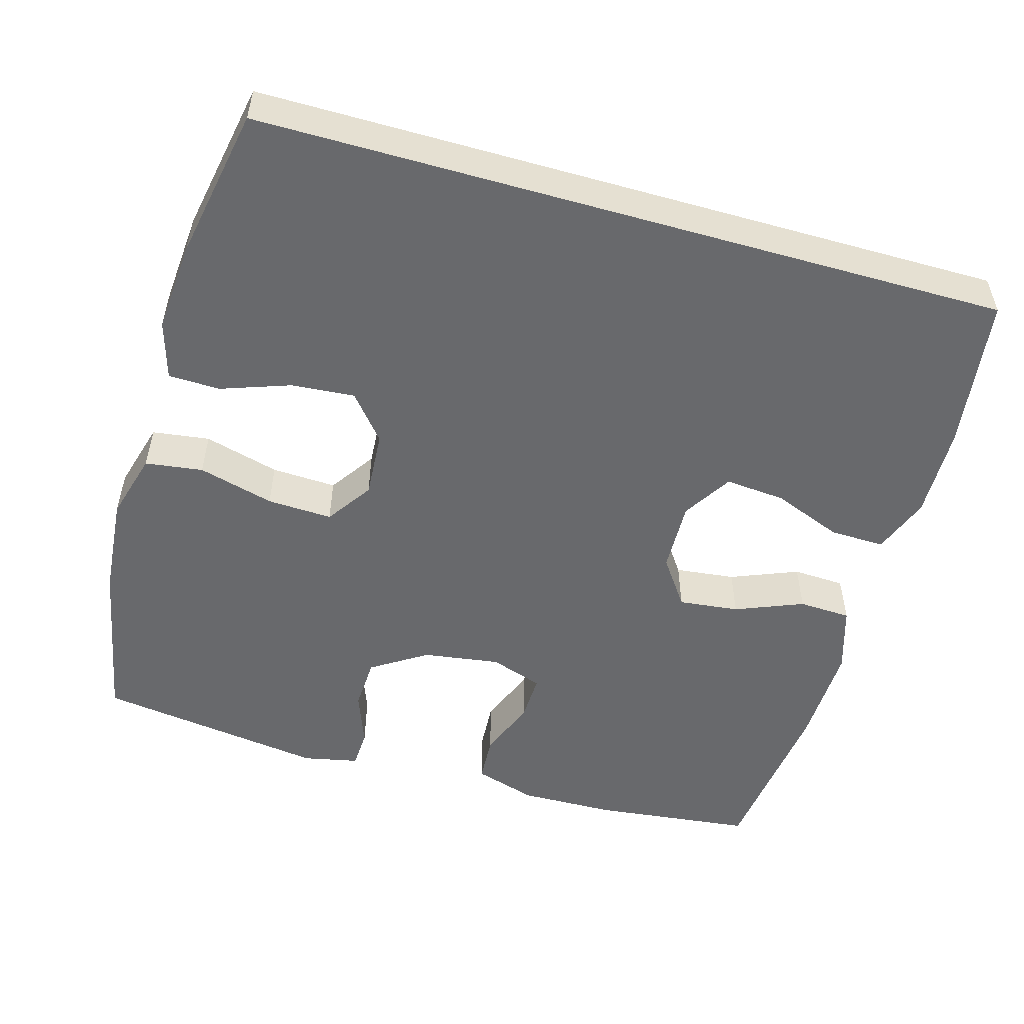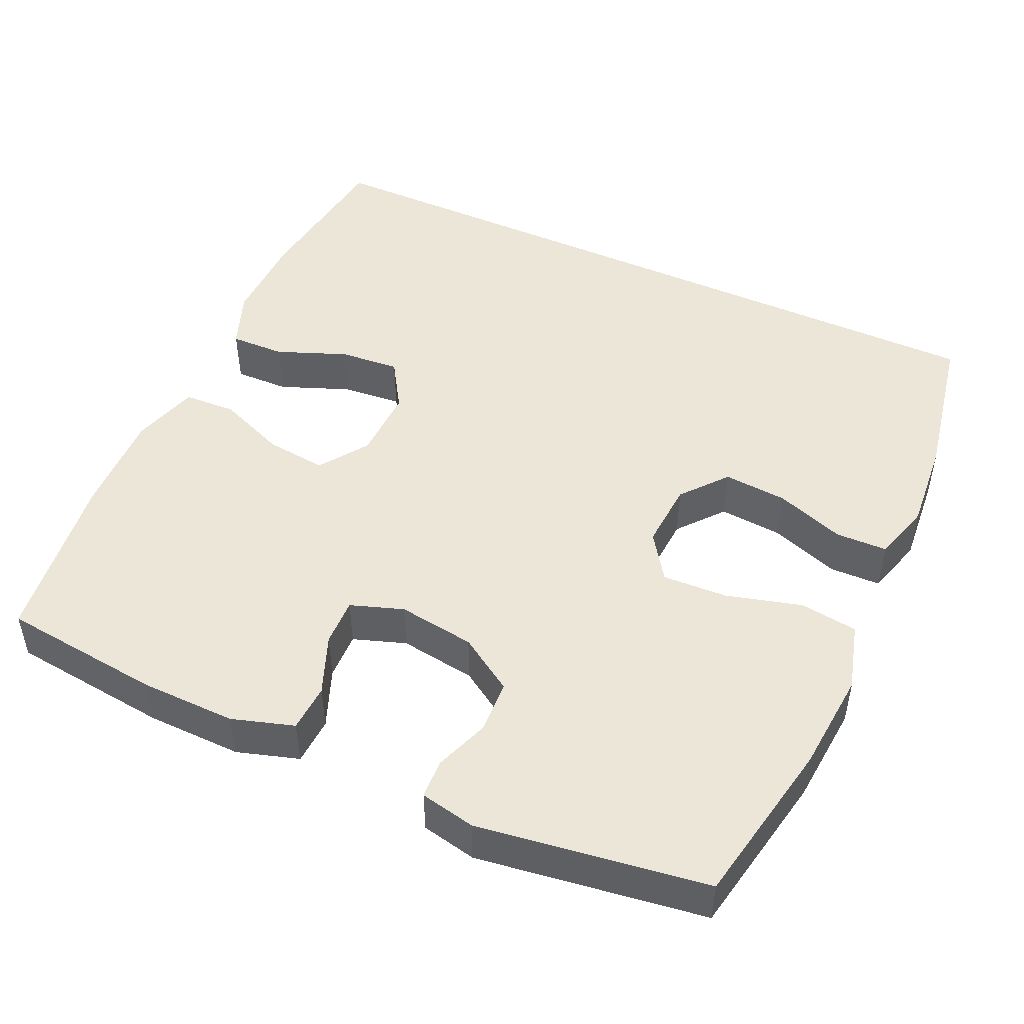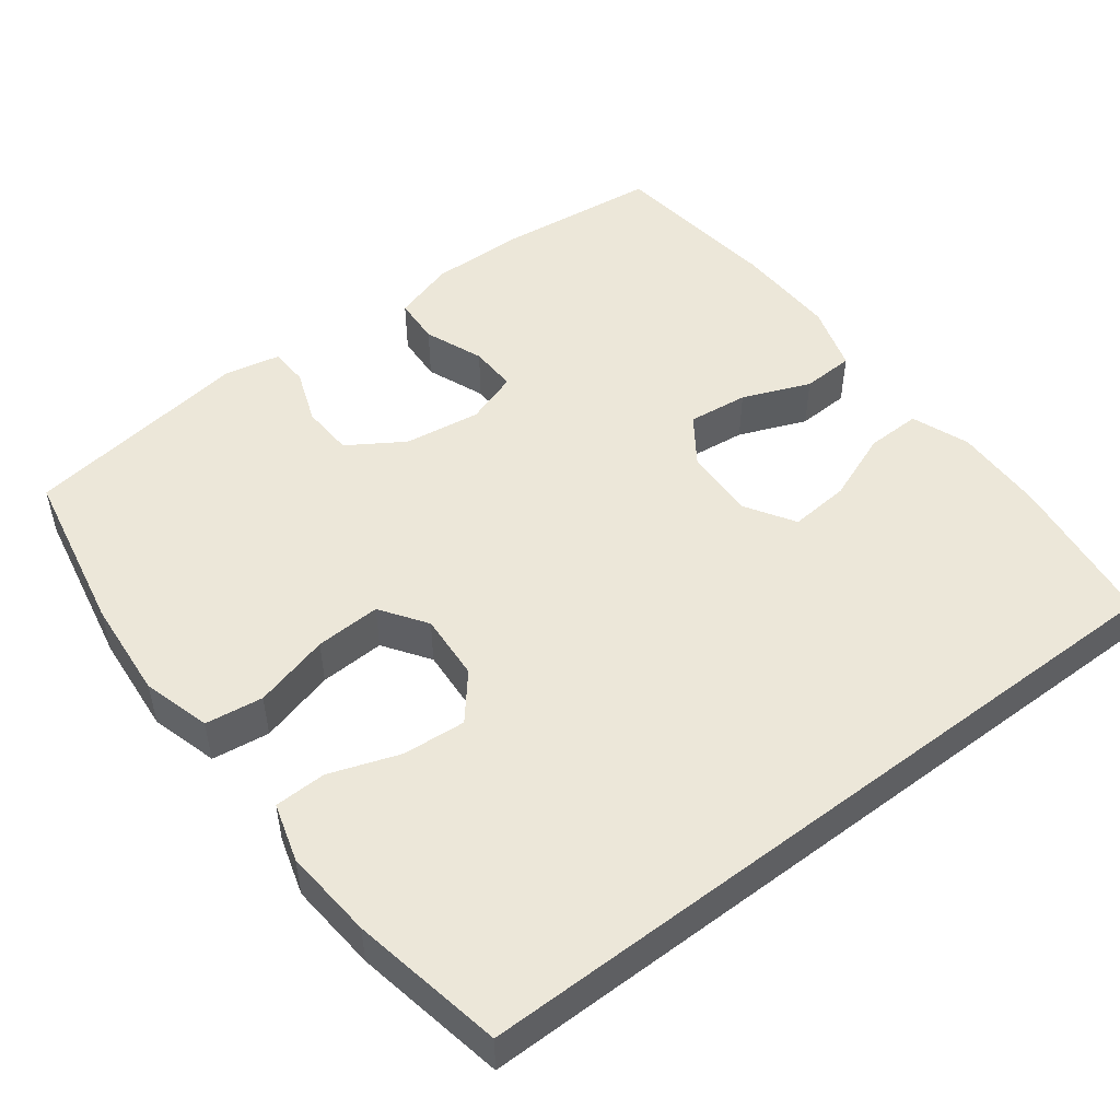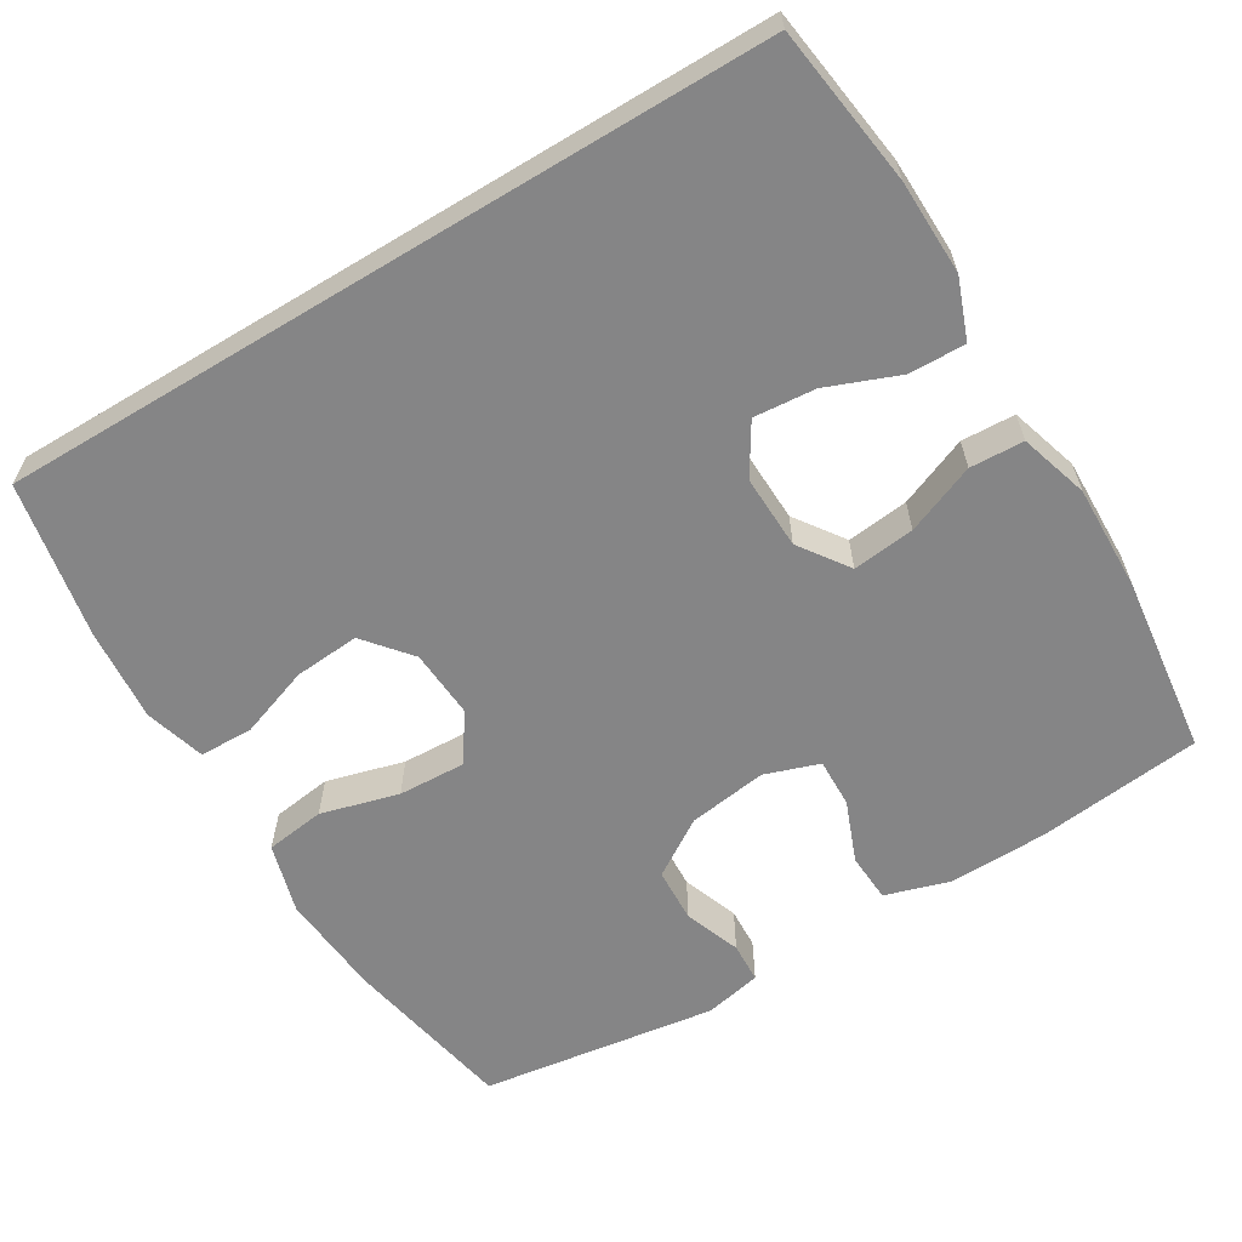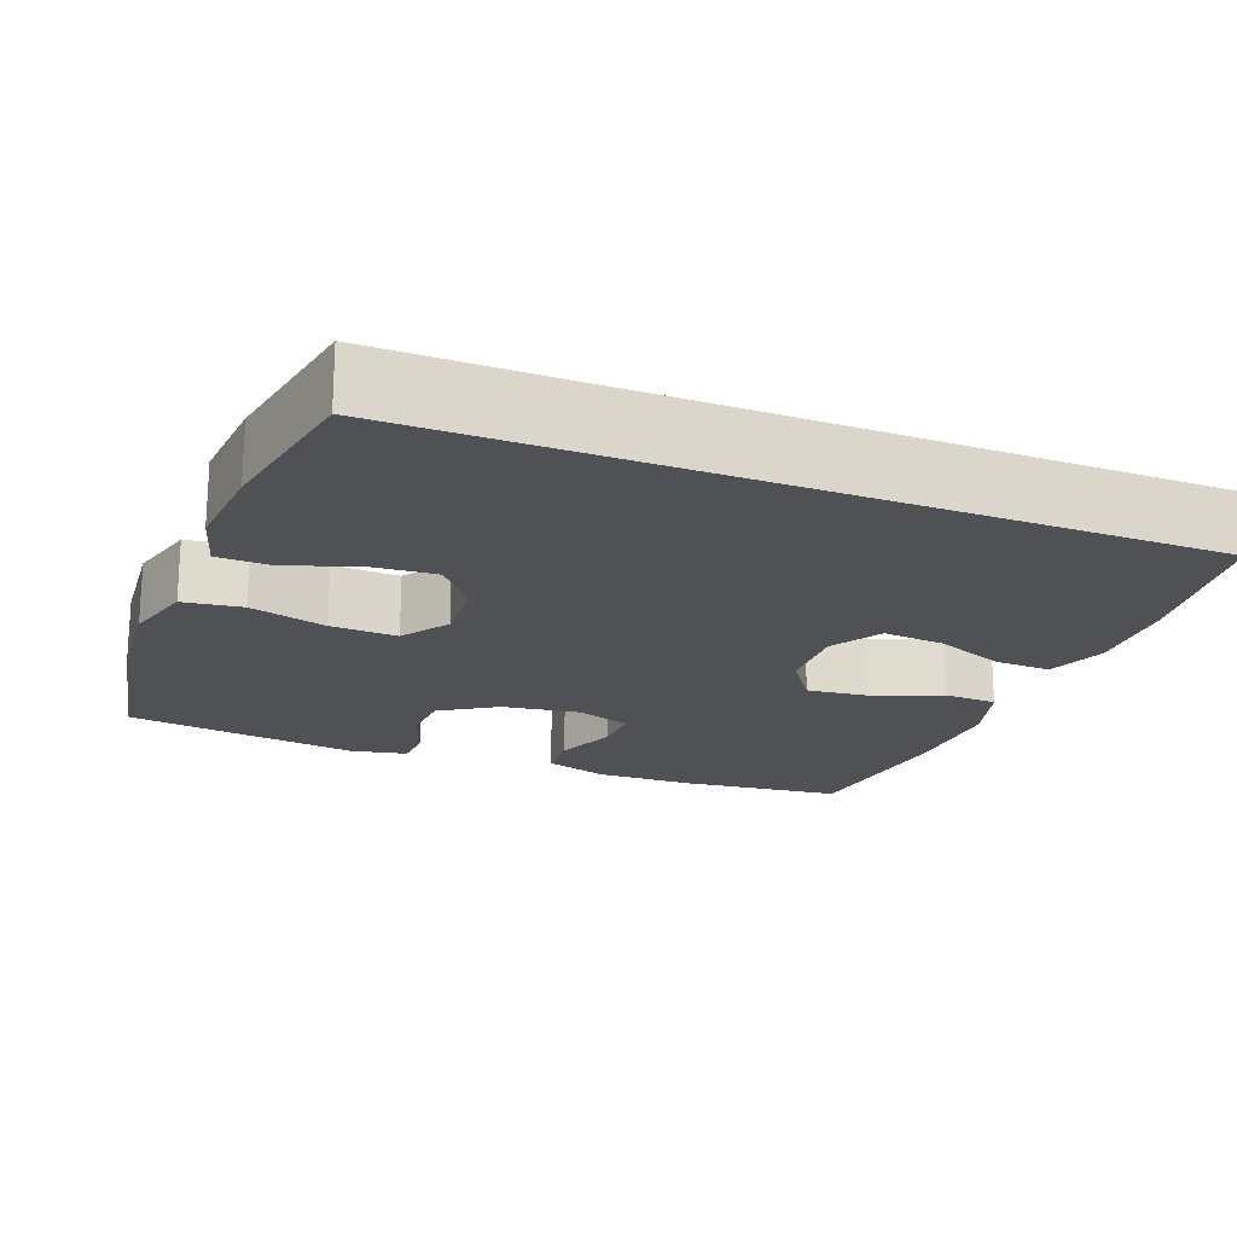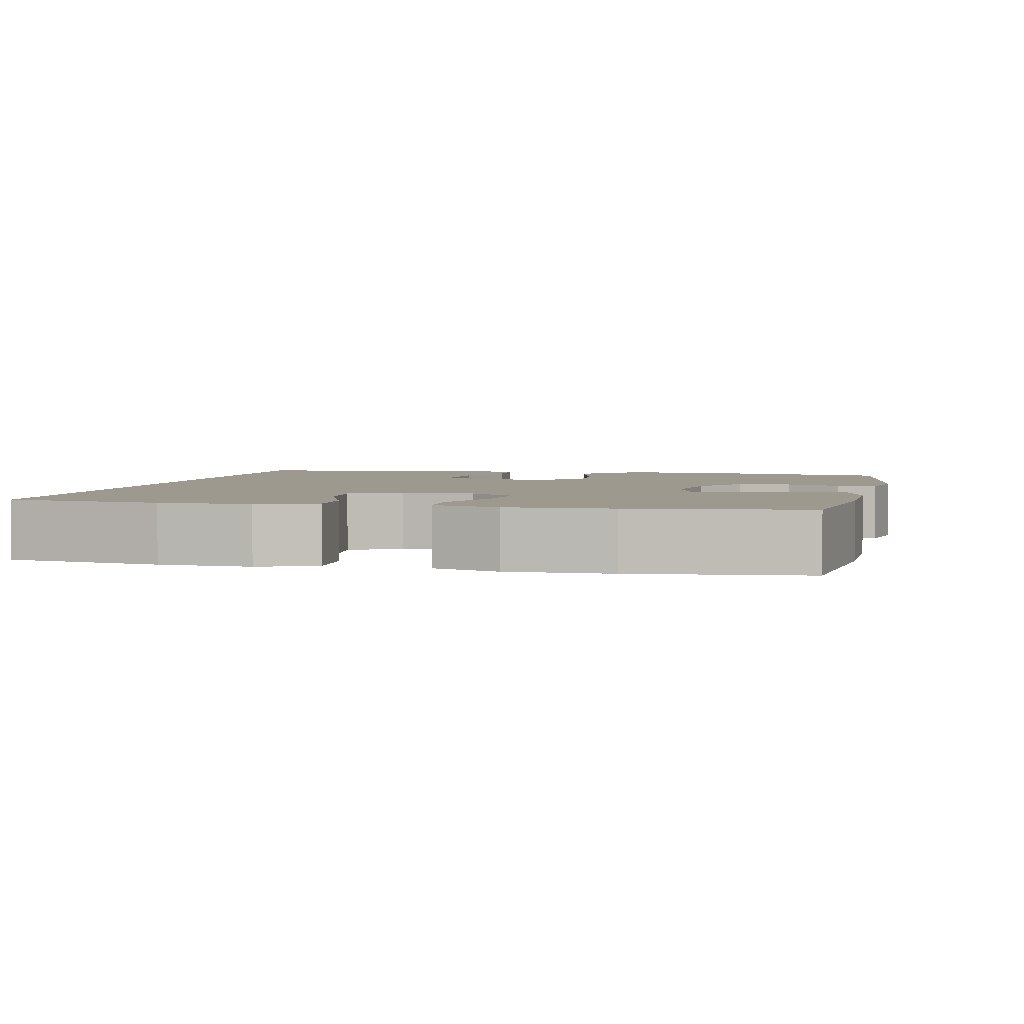
<metadata>
{"format":"obj","ext":"obj","renderer":"f3d","projection":"perspective","resolution":1024,"background":"white","views":[{"elev":-52.7,"azim":164.0,"up":"+Y"},{"elev":48.6,"azim":24.4,"up":"+Y"},{"elev":50.2,"azim":142.7,"up":"+Y"},{"elev":-61.9,"azim":-148.9,"up":"+Y"},{"elev":-19.8,"azim":158.7,"up":"+Y"},{"elev":3.3,"azim":-77.1,"up":"+Y"}]}
</metadata>
<code>
o path242
v 0.4948 0.0375 -0.4994
v 0.5329 0.0375 -0.2965
v 0.5427 0.0375 -0.1756
v 0.5198 0.0375 -0.09775
v 0.4507 0.0375 -0.09592
v 0.358 0.0375 -0.1285
v 0.2732 0.0375 -0.1351
v 0.2234 0.0375 -0.07504
v 0.2173 0.0375 0.01422
v 0.2592 0.0375 0.07554
v 0.3464 0.0375 0.07159
v 0.4477 0.0375 0.04409
v 0.5248 0.0375 0.05452
v 0.5502 0.0375 0.1449
v 0.5386 0.0375 0.2795
v 0.4948 0.0375 0.5025
v 0.188 0.0375 0.5463
v 0.1141 0.0375 0.5309
v 0.1118 0.0375 0.4786
v 0.139 0.0375 0.4058
v 0.1357 0.0375 0.3355
v 0.06216 0.0375 0.2883
v -0.04063 0.0375 0.2734
v -0.1114 0.0375 0.2976
v -0.1097 0.0375 0.3613
v -0.07871 0.0375 0.44
v -0.08255 0.0375 0.5035
v -0.1655 0.0375 0.5291
v -0.2933 0.0375 0.5267
v -0.5069 0.0375 0.5025
v -0.5349 0.0375 0.2717
v -0.5384 0.0375 0.1339
v -0.5109 0.0375 0.04457
v -0.4409 0.0375 0.04129
v -0.3504 0.0375 0.0778
v -0.2698 0.0375 0.08684
v -0.2246 0.0375 0.02281
v -0.2215 0.0375 -0.07322
v -0.2621 0.0375 -0.1385
v -0.3424 0.0375 -0.1314
v -0.4355 0.0375 -0.09495
v -0.5086 0.0375 -0.09308
v -0.5378 0.0375 -0.1703
v -0.5349 0.0375 -0.2927
v -0.5069 0.0375 -0.4994
v 0.4948 -0.0375 -0.4994
v 0.5329 -0.0375 -0.2965
v 0.5427 -0.0375 -0.1756
v 0.5198 -0.0375 -0.09775
v 0.4507 -0.0375 -0.09592
v 0.358 -0.0375 -0.1285
v 0.2732 -0.0375 -0.1351
v 0.2234 -0.0375 -0.07504
v 0.2173 -0.0375 0.01422
v 0.2592 -0.0375 0.07554
v 0.3464 -0.0375 0.07159
v 0.4477 -0.0375 0.04409
v 0.5248 -0.0375 0.05452
v 0.5502 -0.0375 0.1449
v 0.5386 -0.0375 0.2795
v 0.4948 -0.0375 0.5025
v 0.188 -0.0375 0.5463
v 0.1141 -0.0375 0.5309
v 0.1118 -0.0375 0.4786
v 0.139 -0.0375 0.4058
v 0.1357 -0.0375 0.3355
v 0.06216 -0.0375 0.2883
v -0.04063 -0.0375 0.2734
v -0.1114 -0.0375 0.2976
v -0.1097 -0.0375 0.3613
v -0.07871 -0.0375 0.44
v -0.08255 -0.0375 0.5035
v -0.1655 -0.0375 0.5291
v -0.2933 -0.0375 0.5267
v -0.5069 -0.0375 0.5025
v -0.5349 -0.0375 0.2717
v -0.5384 -0.0375 0.1339
v -0.5109 -0.0375 0.04457
v -0.4409 -0.0375 0.04129
v -0.3504 -0.0375 0.0778
v -0.2698 -0.0375 0.08684
v -0.2246 -0.0375 0.02281
v -0.2215 -0.0375 -0.07322
v -0.2621 -0.0375 -0.1385
v -0.3424 -0.0375 -0.1314
v -0.4355 -0.0375 -0.09495
v -0.5086 -0.0375 -0.09308
v -0.5378 -0.0375 -0.1703
v -0.5349 -0.0375 -0.2927
v -0.5069 -0.0375 -0.4994
v 0.5248 0.0375 0.05452
v 0.5248 0.0375 0.05452
v 0.5502 0.0375 0.1449
v 0.5386 0.0375 0.2795
v 0.5329 0.0375 -0.2965
v 0.5427 0.0375 -0.1756
v 0.5198 0.0375 -0.09775
v 0.5198 0.0375 -0.09775
v 0.4477 0.0375 0.04409
v 0.4507 0.0375 -0.09592
v 0.4948 0.0375 -0.4994
v 0.4948 0.0375 -0.4994
v 0.4948 0.0375 0.5025
v 0.4948 0.0375 0.5025
v -0.5069 0.0375 -0.4994
v -0.5069 0.0375 -0.4994
v 0.358 0.0375 -0.1285
v 0.3464 0.0375 0.07159
v 0.2732 0.0375 -0.1351
v 0.2592 0.0375 0.07554
v 0.188 0.0375 0.5463
v 0.2234 0.0375 -0.07504
v 0.2173 0.0375 0.01422
v 0.139 0.0375 0.4058
v 0.1357 0.0375 0.3355
v 0.1141 0.0375 0.5309
v 0.1141 0.0375 0.5309
v 0.1118 0.0375 0.4786
v 0.06216 0.0375 0.2883
v -0.2215 0.0375 -0.07322
v -0.2621 0.0375 -0.1385
v -0.2621 0.0375 -0.1385
v -0.04063 0.0375 0.2734
v -0.1114 0.0375 0.2976
v -0.1114 0.0375 0.2976
v -0.1097 0.0375 0.3613
v -0.07871 0.0375 0.44
v -0.08255 0.0375 0.5035
v -0.08255 0.0375 0.5035
v -0.1655 0.0375 0.5291
v -0.2246 0.0375 0.02281
v -0.2933 0.0375 0.5267
v -0.2698 0.0375 0.08684
v -0.2698 0.0375 0.08684
v -0.3424 0.0375 -0.1314
v -0.3504 0.0375 0.0778
v -0.4355 0.0375 -0.09495
v -0.4409 0.0375 0.04129
v -0.5086 0.0375 -0.09308
v -0.5086 0.0375 -0.09308
v -0.5109 0.0375 0.04457
v -0.5109 0.0375 0.04457
v -0.5069 0.0375 0.5025
v -0.5069 0.0375 0.5025
v -0.5378 0.0375 -0.1703
v -0.5384 0.0375 0.1339
v -0.5349 0.0375 0.2717
v -0.5349 0.0375 -0.2927
v 0.5248 -0.0375 0.05452
v 0.5248 -0.0375 0.05452
v 0.5502 -0.0375 0.1449
v 0.5386 -0.0375 0.2795
v 0.5329 -0.0375 -0.2965
v 0.5427 -0.0375 -0.1756
v 0.5198 -0.0375 -0.09775
v 0.5198 -0.0375 -0.09775
v 0.4477 -0.0375 0.04409
v 0.4507 -0.0375 -0.09592
v 0.4948 -0.0375 -0.4994
v 0.4948 -0.0375 -0.4994
v 0.4948 -0.0375 0.5025
v 0.4948 -0.0375 0.5025
v -0.5069 -0.0375 -0.4994
v -0.5069 -0.0375 -0.4994
v 0.358 -0.0375 -0.1285
v 0.3464 -0.0375 0.07159
v 0.2732 -0.0375 -0.1351
v 0.2592 -0.0375 0.07554
v 0.188 -0.0375 0.5463
v 0.2234 -0.0375 -0.07504
v 0.2173 -0.0375 0.01422
v 0.139 -0.0375 0.4058
v 0.1357 -0.0375 0.3355
v 0.1141 -0.0375 0.5309
v 0.1141 -0.0375 0.5309
v 0.1118 -0.0375 0.4786
v 0.06216 -0.0375 0.2883
v -0.2215 -0.0375 -0.07322
v -0.2621 -0.0375 -0.1385
v -0.2621 -0.0375 -0.1385
v -0.04063 -0.0375 0.2734
v -0.1114 -0.0375 0.2976
v -0.1114 -0.0375 0.2976
v -0.1097 -0.0375 0.3613
v -0.07871 -0.0375 0.44
v -0.08255 -0.0375 0.5035
v -0.08255 -0.0375 0.5035
v -0.1655 -0.0375 0.5291
v -0.2246 -0.0375 0.02281
v -0.2933 -0.0375 0.5267
v -0.2698 -0.0375 0.08684
v -0.2698 -0.0375 0.08684
v -0.3424 -0.0375 -0.1314
v -0.3504 -0.0375 0.0778
v -0.4355 -0.0375 -0.09495
v -0.4409 -0.0375 0.04129
v -0.5086 -0.0375 -0.09308
v -0.5086 -0.0375 -0.09308
v -0.5109 -0.0375 0.04457
v -0.5109 -0.0375 0.04457
v -0.5069 -0.0375 0.5025
v -0.5069 -0.0375 0.5025
v -0.5378 -0.0375 -0.1703
v -0.5384 -0.0375 0.1339
v -0.5349 -0.0375 0.2717
v -0.5349 -0.0375 -0.2927
f 196 204 199
f 161 172 173
f 165 153 154
f 191 205 194
f 188 190 184
f 204 194 205
f 173 177 168
f 193 195 203
f 181 191 189
f 177 181 171
f 178 179 170
f 203 195 197
f 206 179 193
f 153 167 159
f 201 205 190
f 189 178 171
f 152 173 166
f 165 154 158
f 166 173 168
f 185 188 184
f 169 172 161
f 205 191 182
f 168 177 171
f 167 153 165
f 179 159 167
f 205 182 190
f 186 188 185
f 176 169 174
f 170 179 167
f 159 179 163
f 184 190 182
f 194 204 196
f 206 193 203
f 181 189 171
f 171 178 170
f 158 154 155
f 182 191 181
f 172 169 176
f 151 166 157
f 151 157 149
f 161 173 152
f 152 166 151
f 163 179 206
f 92 14 59 150
f 14 15 60 59
f 2 3 48 47
f 3 98 156 48
f 12 13 58 57
f 4 5 50 49
f 102 2 47 160
f 15 104 162 60
f 106 1 46 164
f 5 6 51 50
f 11 12 57 56
f 6 7 52 51
f 10 11 56 55
f 16 17 62 61
f 7 8 53 52
f 9 10 55 54
f 8 9 54 53
f 20 21 66 65
f 17 117 175 62
f 19 20 65 64
f 18 19 64 63
f 21 22 67 66
f 38 122 180 83
f 22 23 68 67
f 23 125 183 68
f 25 26 71 70
f 26 129 187 71
f 27 28 73 72
f 24 25 70 69
f 37 38 83 82
f 28 29 74 73
f 134 37 82 192
f 39 40 85 84
f 35 36 81 80
f 40 41 86 85
f 34 35 80 79
f 41 140 198 86
f 142 34 79 200
f 29 144 202 74
f 42 43 88 87
f 32 33 78 77
f 31 32 77 76
f 30 31 76 75
f 44 45 90 89
f 43 44 89 88
f 138 141 146
f 103 115 114
f 107 96 95
f 133 136 147
f 130 126 132
f 146 147 136
f 115 110 119
f 135 145 137
f 123 131 133
f 119 113 123
f 120 112 121
f 145 139 137
f 148 135 121
f 95 101 109
f 143 132 147
f 131 113 120
f 94 108 115
f 107 100 96
f 108 110 115
f 127 126 130
f 111 103 114
f 147 124 133
f 110 113 119
f 109 107 95
f 121 109 101
f 147 132 124
f 128 127 130
f 118 116 111
f 112 109 121
f 101 105 121
f 126 124 132
f 136 138 146
f 148 145 135
f 123 113 131
f 113 112 120
f 100 97 96
f 124 123 133
f 114 118 111
f 93 99 108
f 93 91 99
f 103 94 115
f 94 93 108
f 105 148 121

</code>
